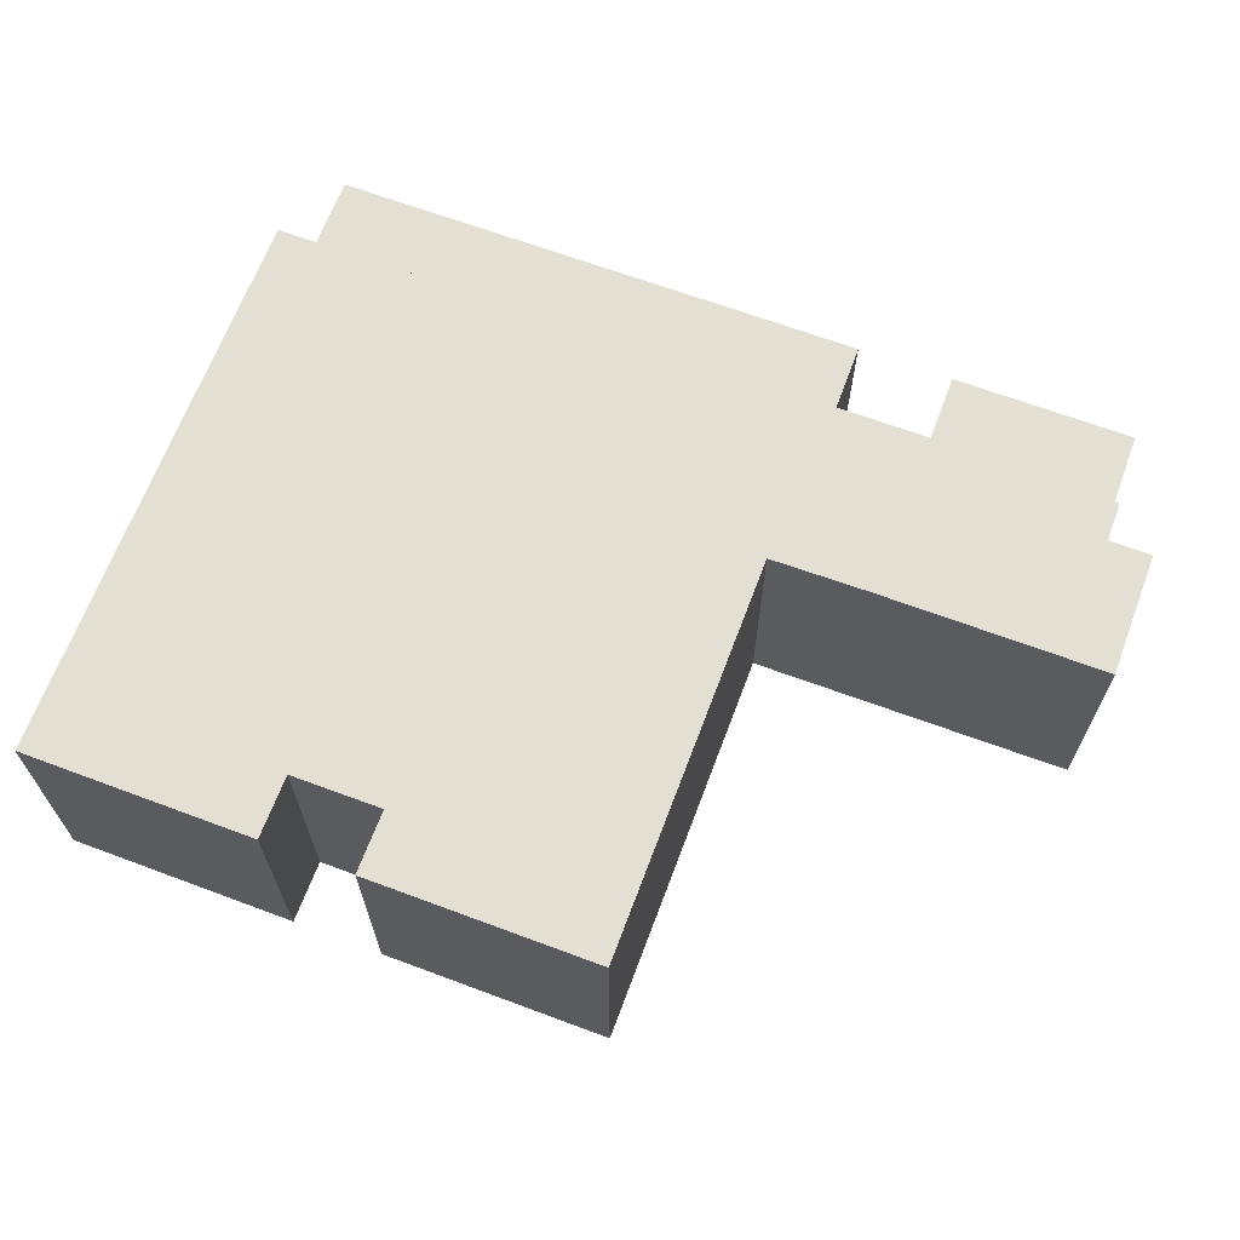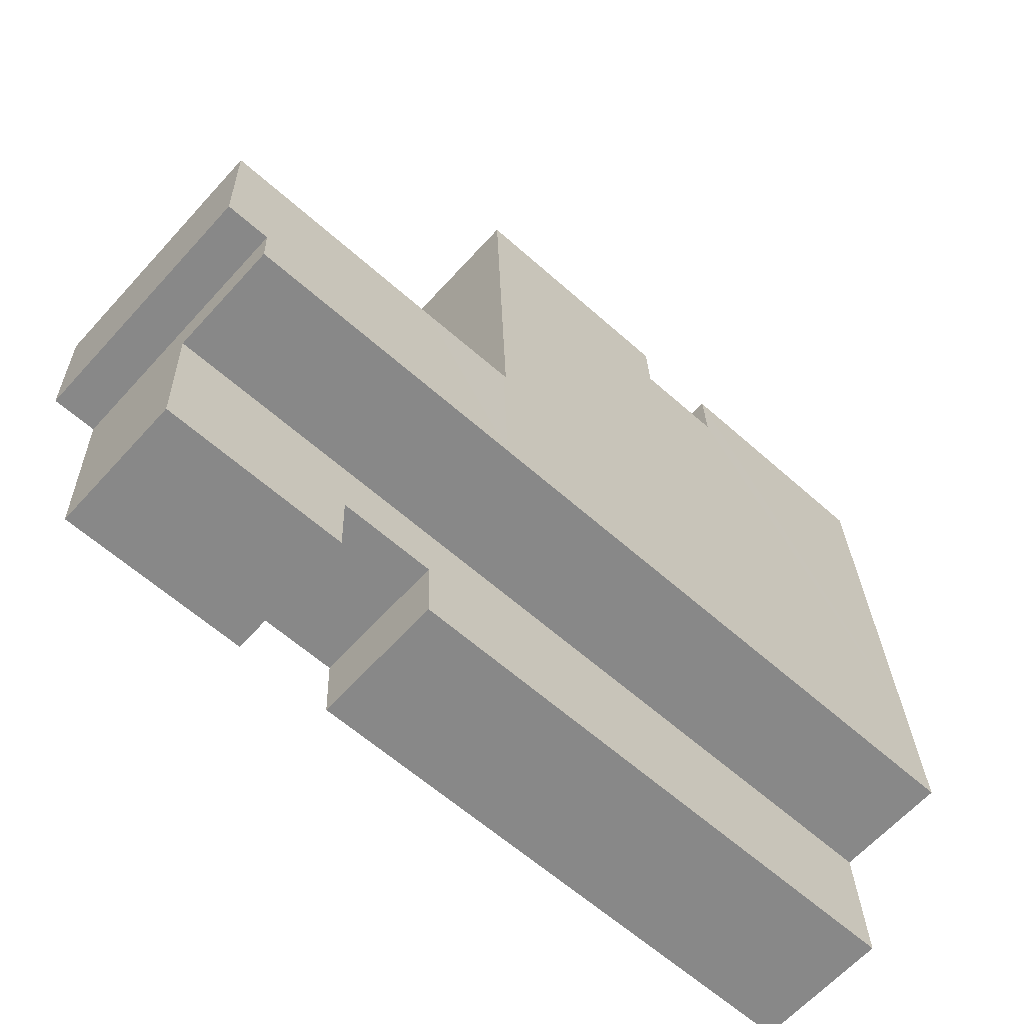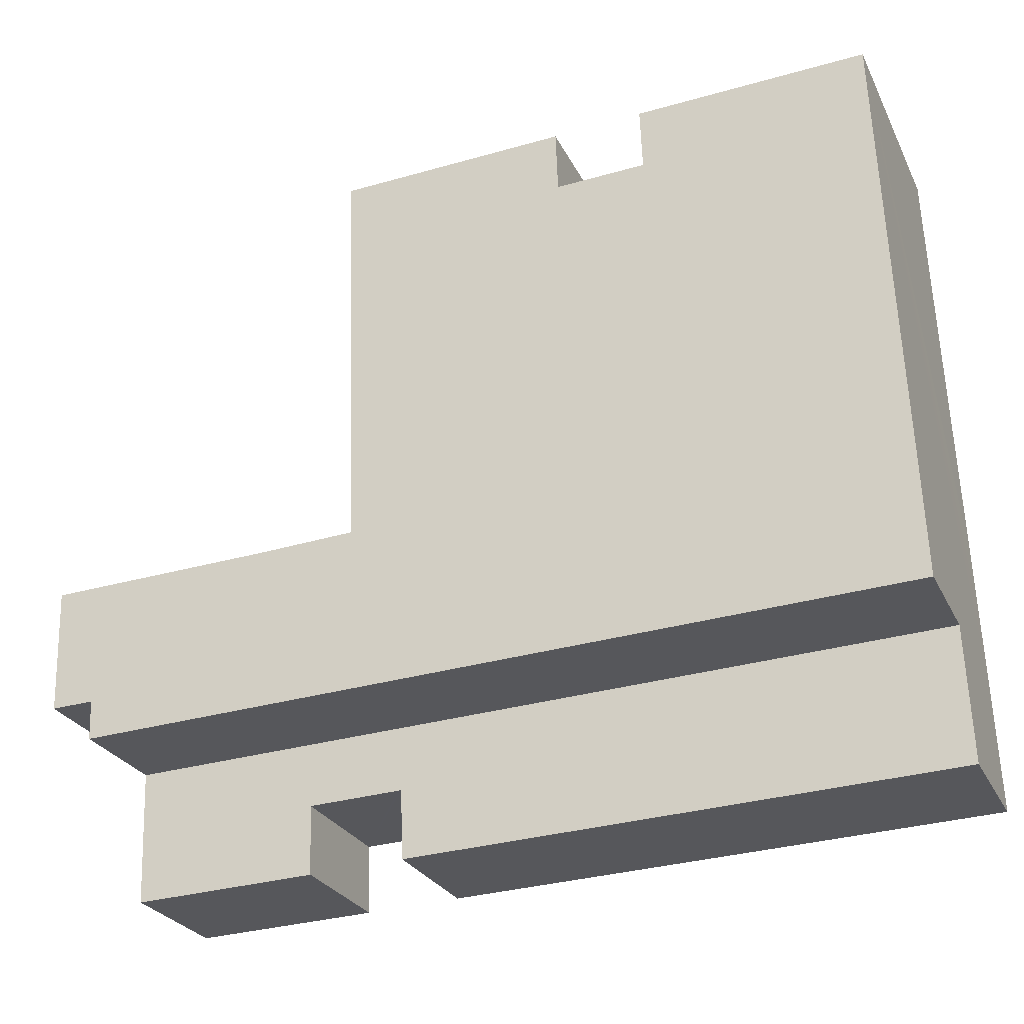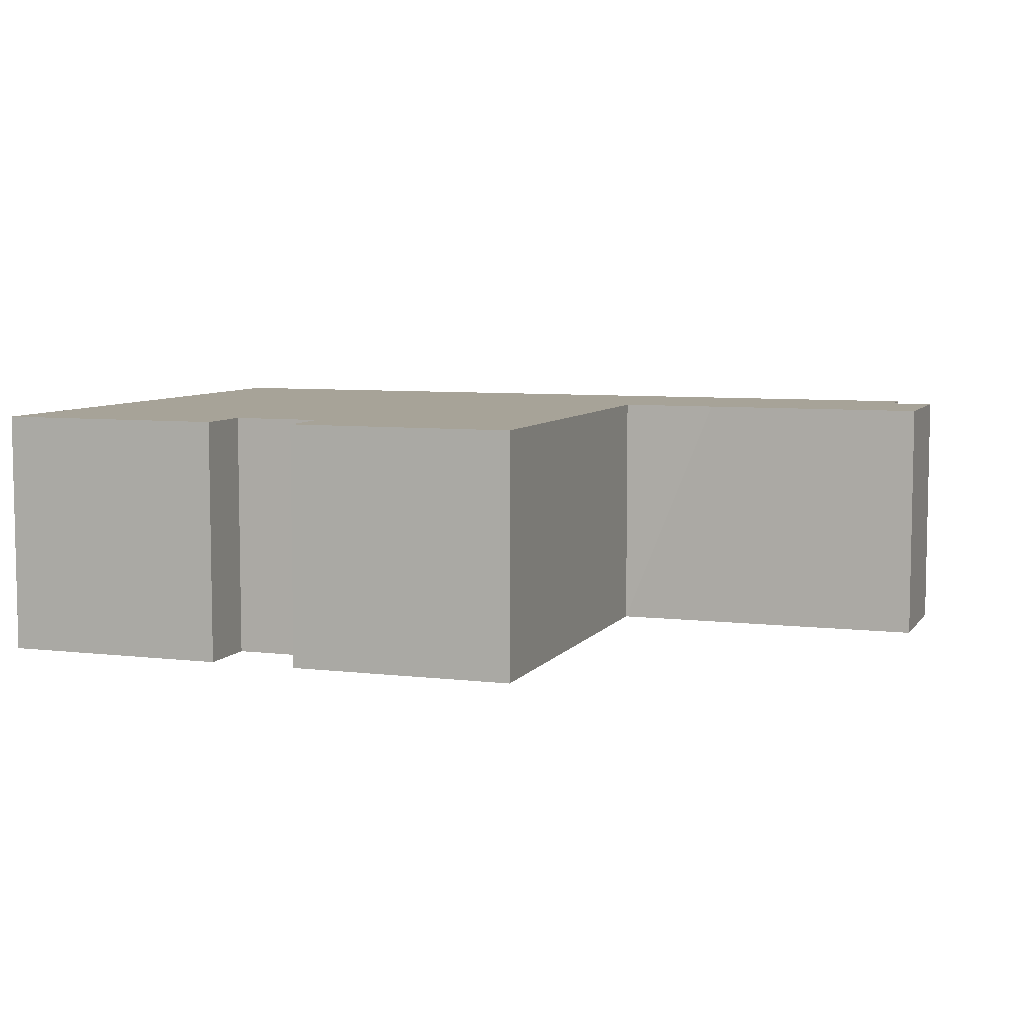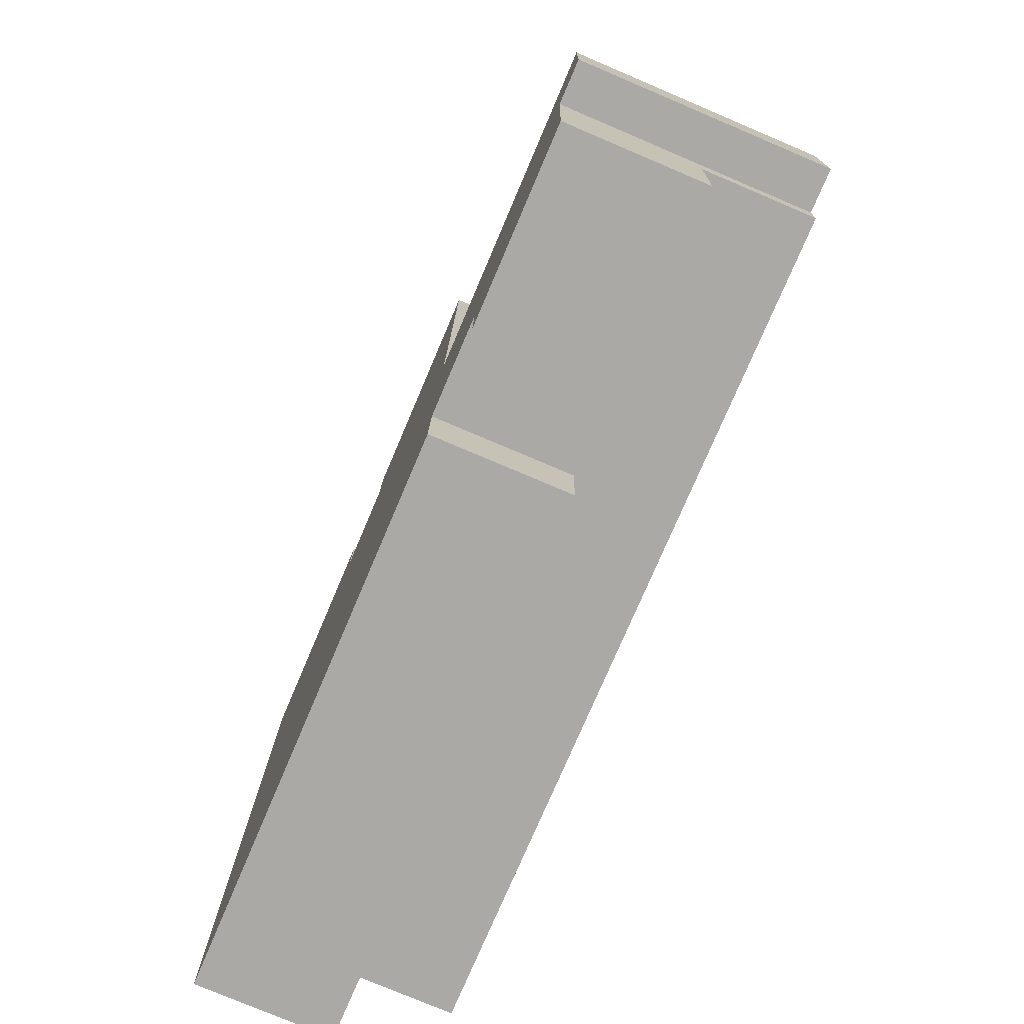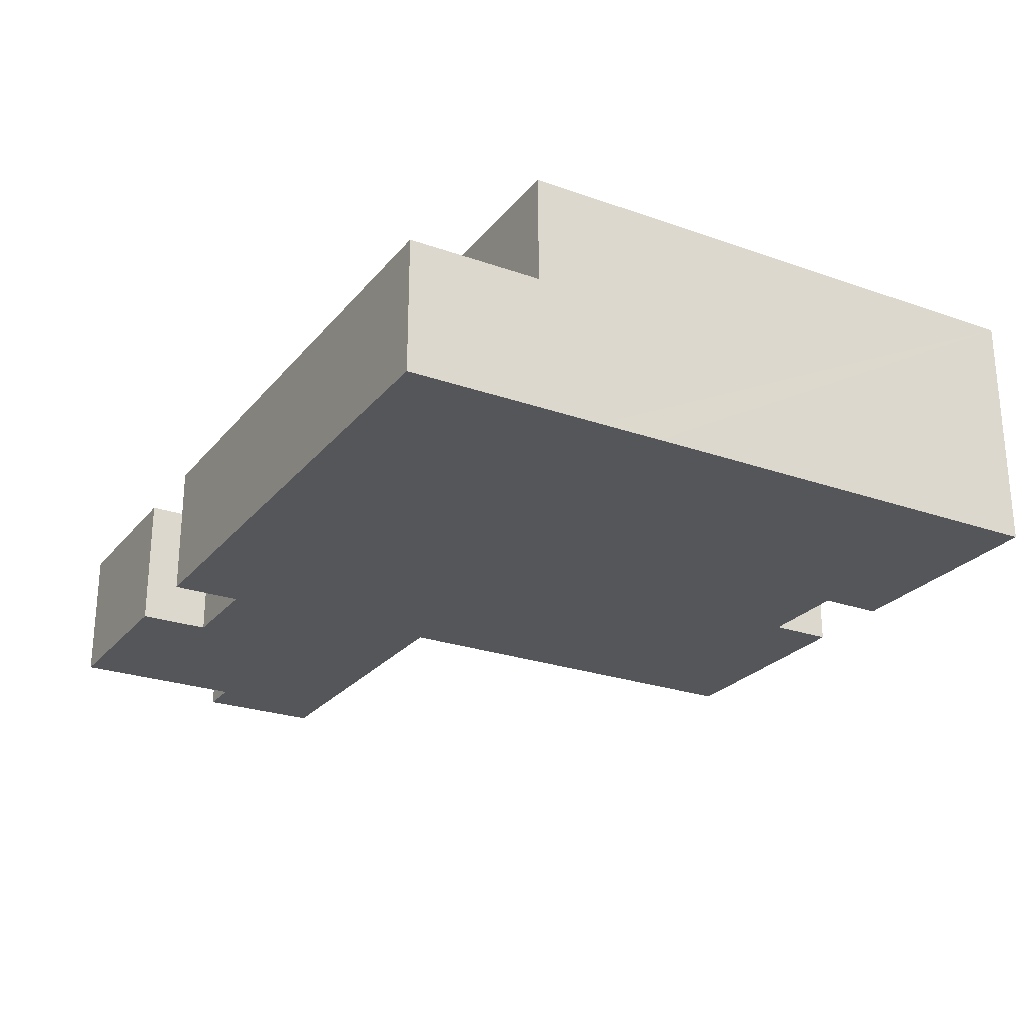
<metadata>
{"format":"obj","ext":"obj","renderer":"f3d","projection":"perspective","resolution":1024,"background":"white","views":[{"elev":66.4,"azim":22.6,"up":"+Y"},{"elev":-64.0,"azim":137.7,"up":"+Z"},{"elev":-26.8,"azim":-158.4,"up":"+Z"},{"elev":6.8,"azim":21.5,"up":"+Y"},{"elev":-77.4,"azim":67.0,"up":"+Z"},{"elev":-25.2,"azim":-117.6,"up":"+Y"}]}
</metadata>
<code>
v  27.51 7.633 4.392
v  26.2 7.633 4.441
v  27.64 7.633 8.262
v  17.99 7.639 21.23
v  10.75 7.641 19.52
v  10.82 7.642 21.49
v  0.301 7.642 8.188
v  0.228 7.641 6.171
v  0.154 7.641 4.167
v  17.54 7.636 8.655
v  17.44 7.634 3.528
v  17.64 7.636 8.65
v  20.59 7.633 8.505
v  26.15 7.633 3.206
v  8.001 7.643 21.59
v  0.82 7.646 21.84
v  7.931 7.642 19.63
v  17.54 -5.3e-16 8.655
v  27.64 -5.059e-16 8.262
v  17.64 -5.297e-16 8.65
v  20.59 -5.208e-16 8.505
v  0.82 -1.338e-15 21.84
v  8.001 -1.322e-15 21.59
v  7.931 -1.202e-15 19.63
v  10.75 -1.195e-15 19.52
v  10.82 -1.316e-15 21.49
v  17.99 -1.3e-15 21.23
v  27.51 -2.689e-16 4.392
v  26.2 -2.719e-16 4.441
v  26.15 -1.963e-16 3.206
v  17.44 -2.16e-16 3.528
v  0.154 -2.552e-16 4.167
v  0.228 -3.779e-16 6.171
v  0.301 -5.014e-16 8.188
v  0.154 4.205 4.167
v  17.16 4.205 -0.638
v  0 4.205 2.575e-16
v  17.25 4.205 1.53
v  17.37 4.205 1.526
v  20.26 4.205 1.418
v  25.98 4.205 -0.968
v  20.18 4.205 -0.758
v  26.15 4.205 3.206
v  17.44 4.205 3.528
v  25.98 5.927e-17 -0.968
v  17.25 -9.369e-17 1.53
v  17.16 3.907e-17 -0.638
v  20.18 4.641e-17 -0.758
v  20.26 -8.683e-17 1.418
v  17.37 -9.344e-17 1.526
v  0 0 0
g defaultobject
f 1 2 3
f 4 5 6
f 5 4 7
f 7 4 8
f 8 4 9
f 9 4 10
f 9 10 11
f 11 10 12
f 11 12 13
f 11 13 3
f 11 3 2
f 11 2 14
f 15 7 16
f 7 15 17
f 7 17 5
f 18 12 10
f 12 18 13
f 13 18 3
f 3 18 19
f 19 18 20
f 19 20 21
f 22 15 16
f 15 22 23
f 24 5 17
f 5 24 25
f 26 4 6
f 4 26 27
f 19 1 3
f 1 19 28
f 29 14 2
f 14 29 30
f 23 17 15
f 17 23 24
f 27 10 4
f 10 27 18
f 28 2 1
f 2 28 29
f 30 11 14
f 11 30 31
f 11 31 9
f 9 31 32
f 32 8 9
f 8 32 7
f 7 32 16
f 16 32 33
f 16 33 34
f 16 34 22
f 5 26 6
f 26 5 25
f 22 24 23
f 26 18 27
f 18 26 25
f 18 25 24
f 18 24 22
f 18 22 34
f 18 34 31
f 31 34 33
f 31 33 32
f 21 28 19
f 28 21 29
f 29 21 20
f 29 20 30
f 30 20 31
f 31 20 18
f 35 36 37
f 36 35 38
f 38 35 39
f 39 35 40
f 40 41 42
f 41 40 43
f 43 40 35
f 43 35 44
f 32 44 35
f 44 32 31
f 44 31 43
f 43 31 30
f 30 41 43
f 41 30 45
f 46 36 38
f 36 46 47
f 45 42 41
f 42 45 48
f 49 39 40
f 39 49 38
f 38 49 46
f 46 49 50
f 47 37 36
f 37 47 51
f 48 40 42
f 40 48 49
f 51 35 37
f 35 51 32
f 32 50 49
f 50 32 46
f 46 32 51
f 46 51 47
f 31 45 30
f 45 31 49
f 49 31 32
f 45 49 48

</code>
